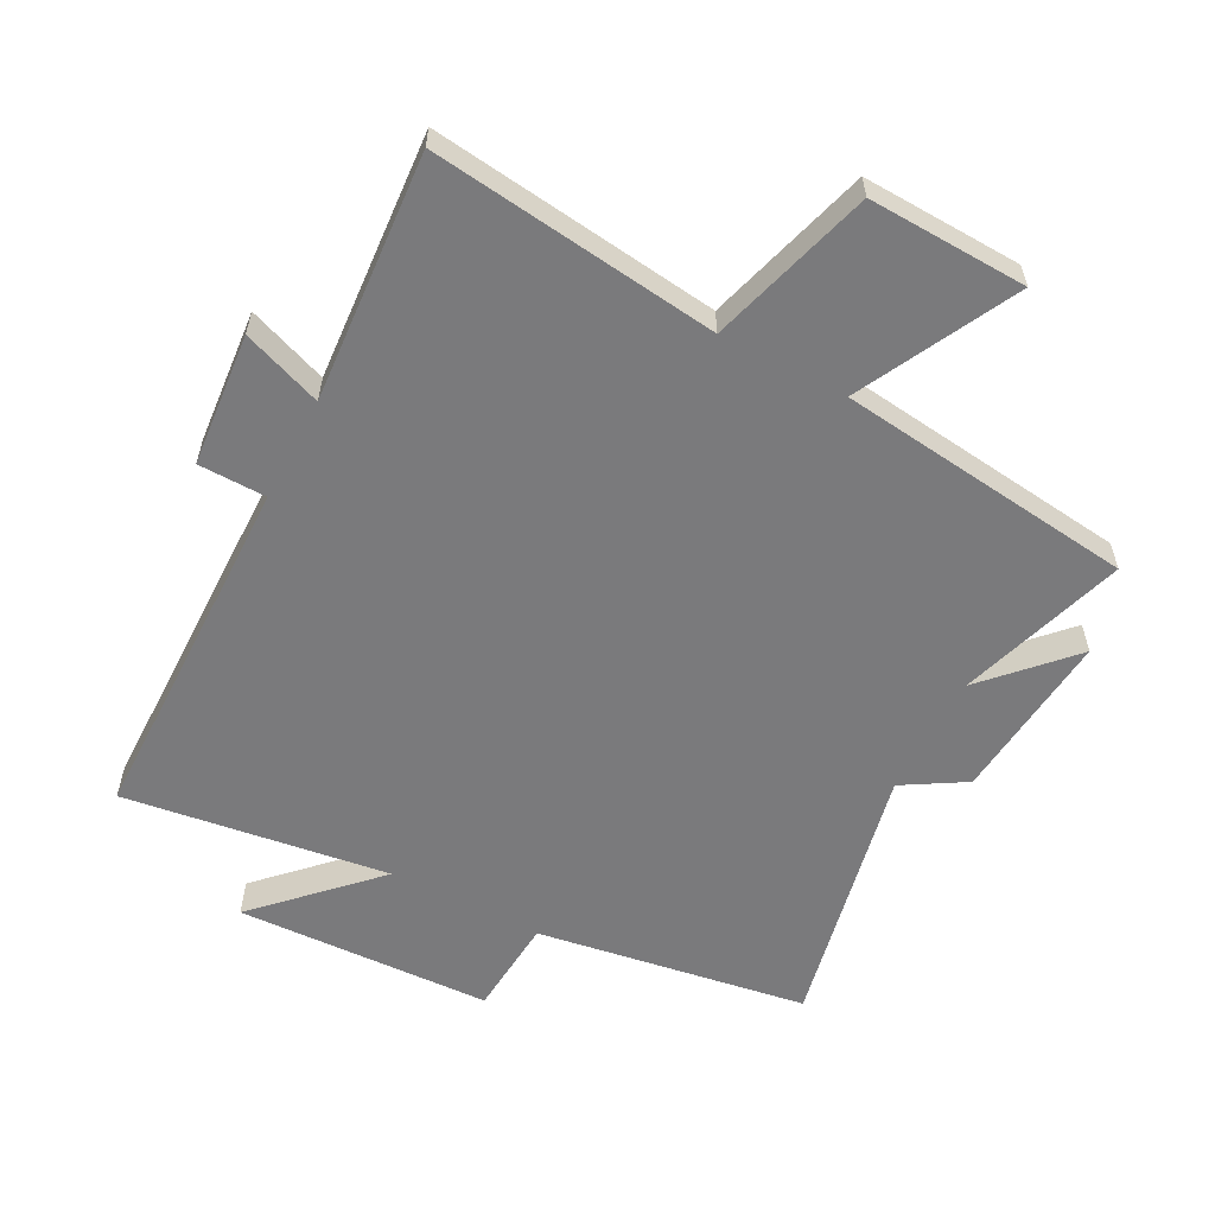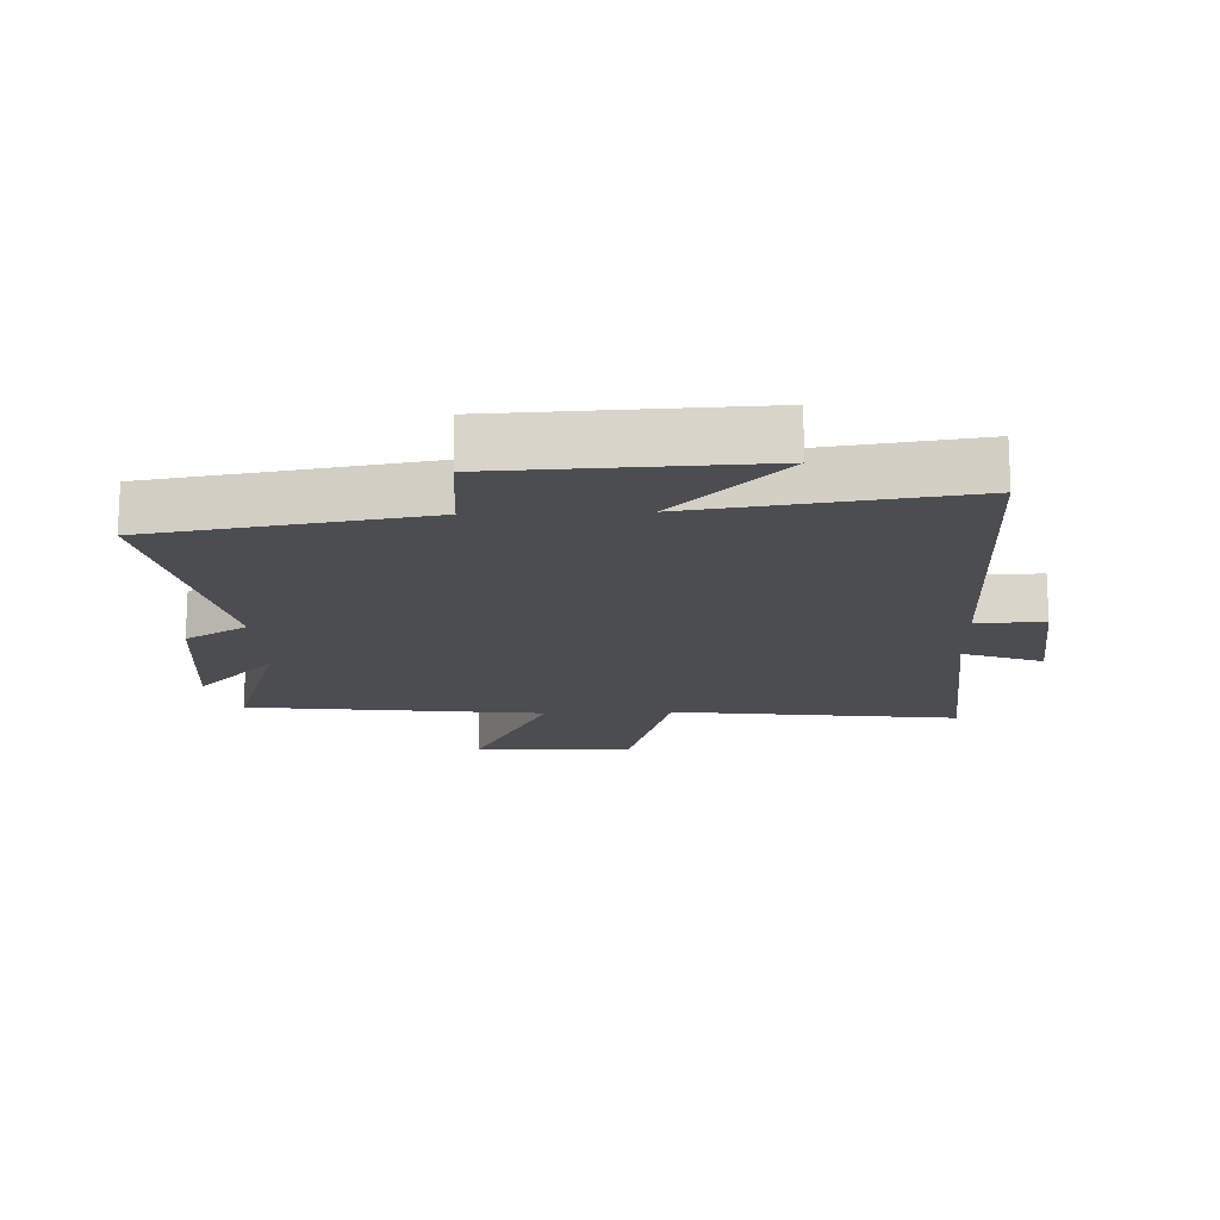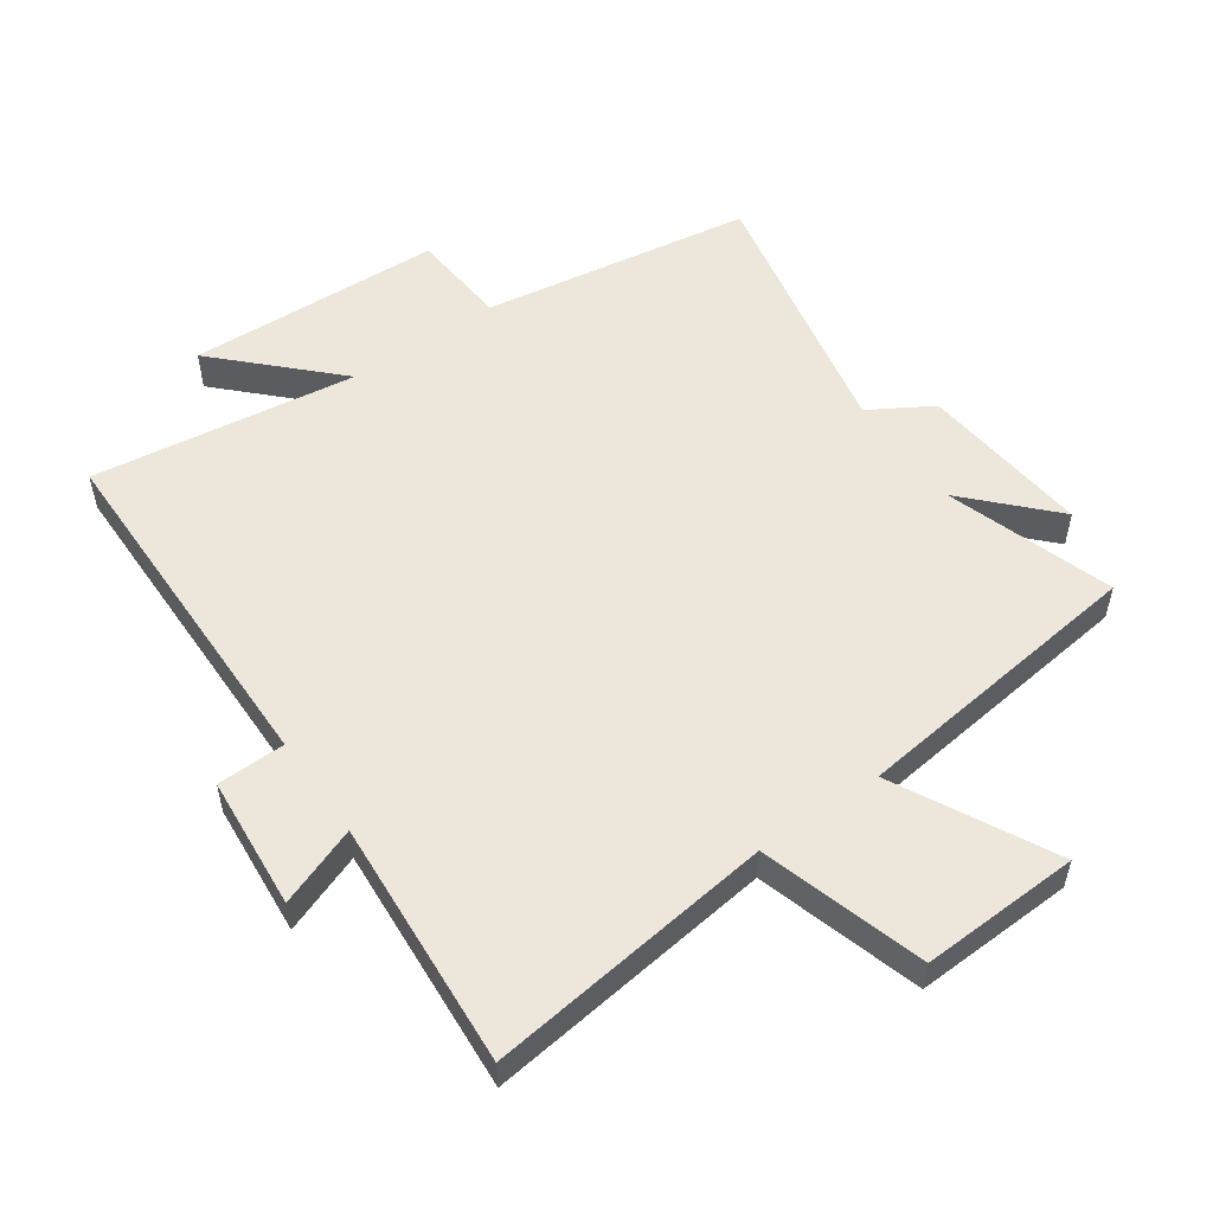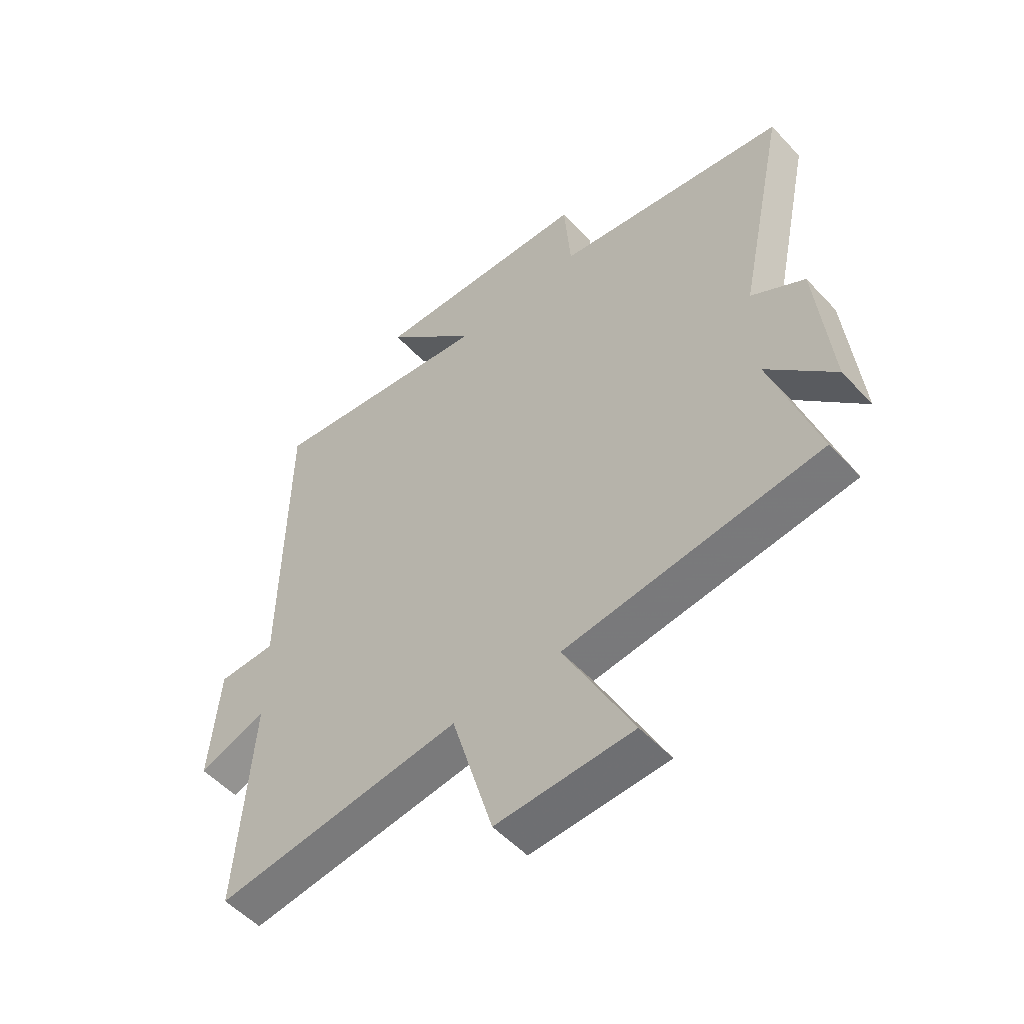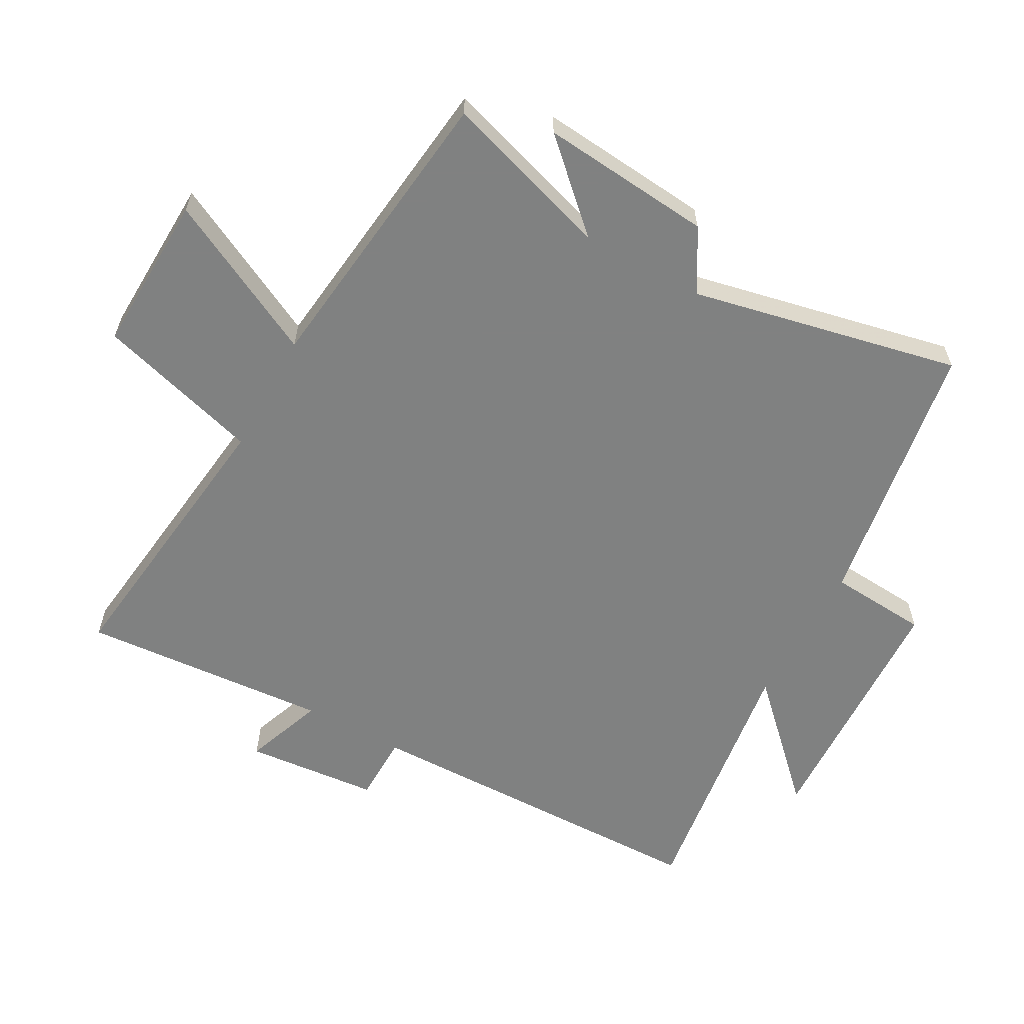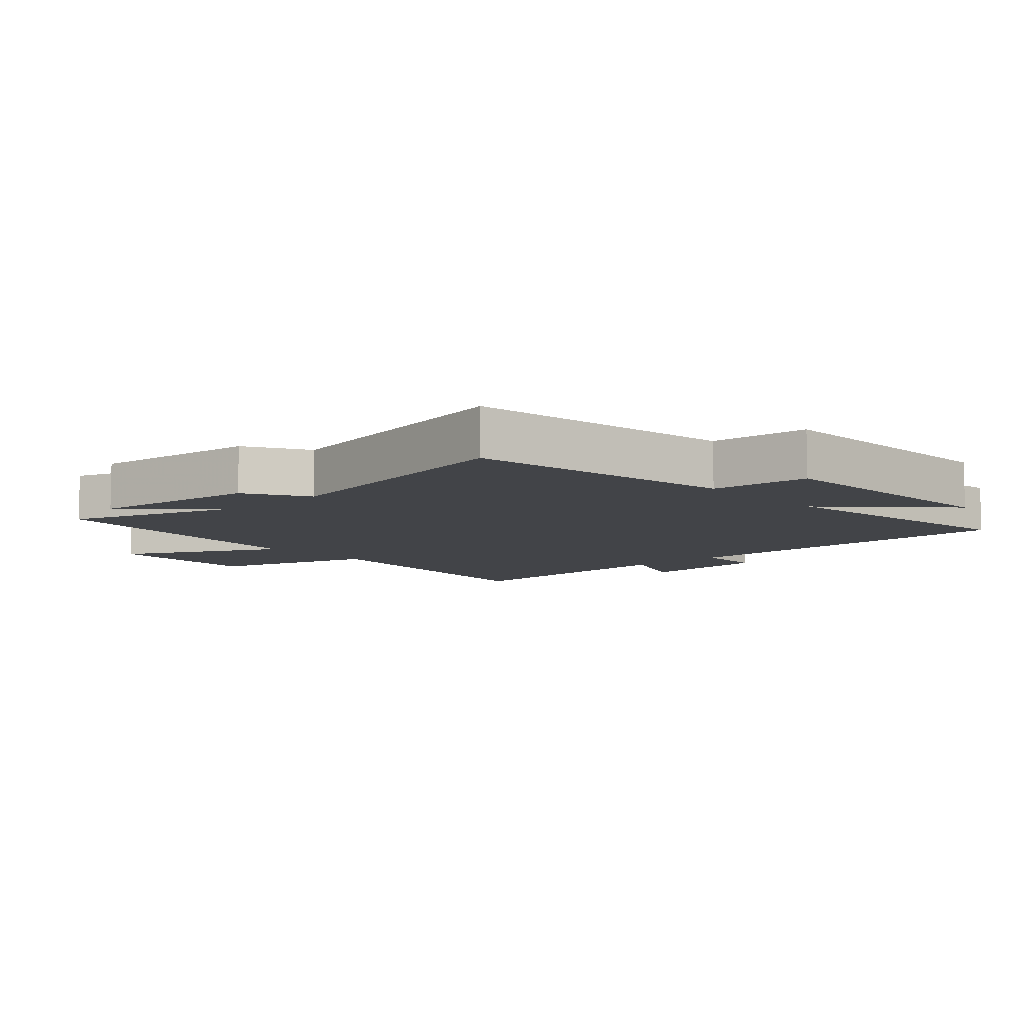
<metadata>
{"format":"obj","ext":"obj","renderer":"f3d","projection":"perspective","resolution":1024,"background":"white","views":[{"elev":-58.2,"azim":152.3,"up":"+Y"},{"elev":-16.1,"azim":2.2,"up":"+Y"},{"elev":53.7,"azim":144.9,"up":"+Y"},{"elev":-53.0,"azim":-138.5,"up":"+Z"},{"elev":-60.3,"azim":-118.7,"up":"+Y"},{"elev":-8.1,"azim":-47.9,"up":"+Y"}]}
</metadata>
<code>
v -0.588 0.07 0.433
v -0.164 0.07 0.5
v -0.152 0.07 0.655
v 0.248 0.07 0.671
v 0.078 0.07 0.5
v 0.493 0.07 0.557
v 0.5 0.07 -0.003
v 0.606 0.07 -0.005
v 0.624 0.07 -0.213
v 0.5 0.07 -0.167
v 0.528 0.07 -0.556
v 0.079 0.07 -0.5
v 0.004 0.07 -0.755
v -0.244 0.07 -0.745
v -0.119 0.07 -0.5
v -0.584 0.07 -0.444
v -0.5 0.07 -0.182
v -0.623 0.07 -0.312
v -0.597 0.07 -0.044
v -0.5 0.07 0.014
v -0.588 0 0.433
v -0.164 0 0.5
v -0.152 0 0.655
v 0.248 0 0.671
v 0.078 0 0.5
v 0.493 0 0.557
v 0.5 0 -0.003
v 0.606 0 -0.005
v 0.624 0 -0.213
v 0.5 0 -0.167
v 0.528 0 -0.556
v 0.079 0 -0.5
v 0.004 0 -0.755
v -0.244 0 -0.745
v -0.119 0 -0.5
v -0.584 0 -0.444
v -0.5 0 -0.182
v -0.623 0 -0.312
v -0.597 0 -0.044
v -0.5 0 0.014
f 17 18 19 20
f 15 16 17
f 15 17 20
f 12 13 14 15
f 20 1 2
f 15 20 2
f 12 15 2
f 12 2 3
f 11 12 3
f 10 11 3
f 7 8 9 10
f 5 6 7 10
f 3 4 5
f 3 5 10
f 40 39 38 37
f 37 36 35
f 40 37 35
f 35 34 33 32
f 22 21 40
f 22 40 35
f 22 35 32
f 23 22 32
f 23 32 31
f 23 31 30
f 30 29 28 27
f 30 27 26 25
f 25 24 23
f 30 25 23
f 1 21 22 2
f 2 22 23 3
f 3 23 24 4
f 4 24 25 5
f 5 25 26 6
f 6 26 27 7
f 7 27 28 8
f 8 28 29 9
f 9 29 30 10
f 10 30 31 11
f 11 31 32 12
f 12 32 33 13
f 13 33 34 14
f 14 34 35 15
f 15 35 36 16
f 16 36 37 17
f 17 37 38 18
f 18 38 39 19
f 19 39 40 20
f 20 40 21 1

</code>
